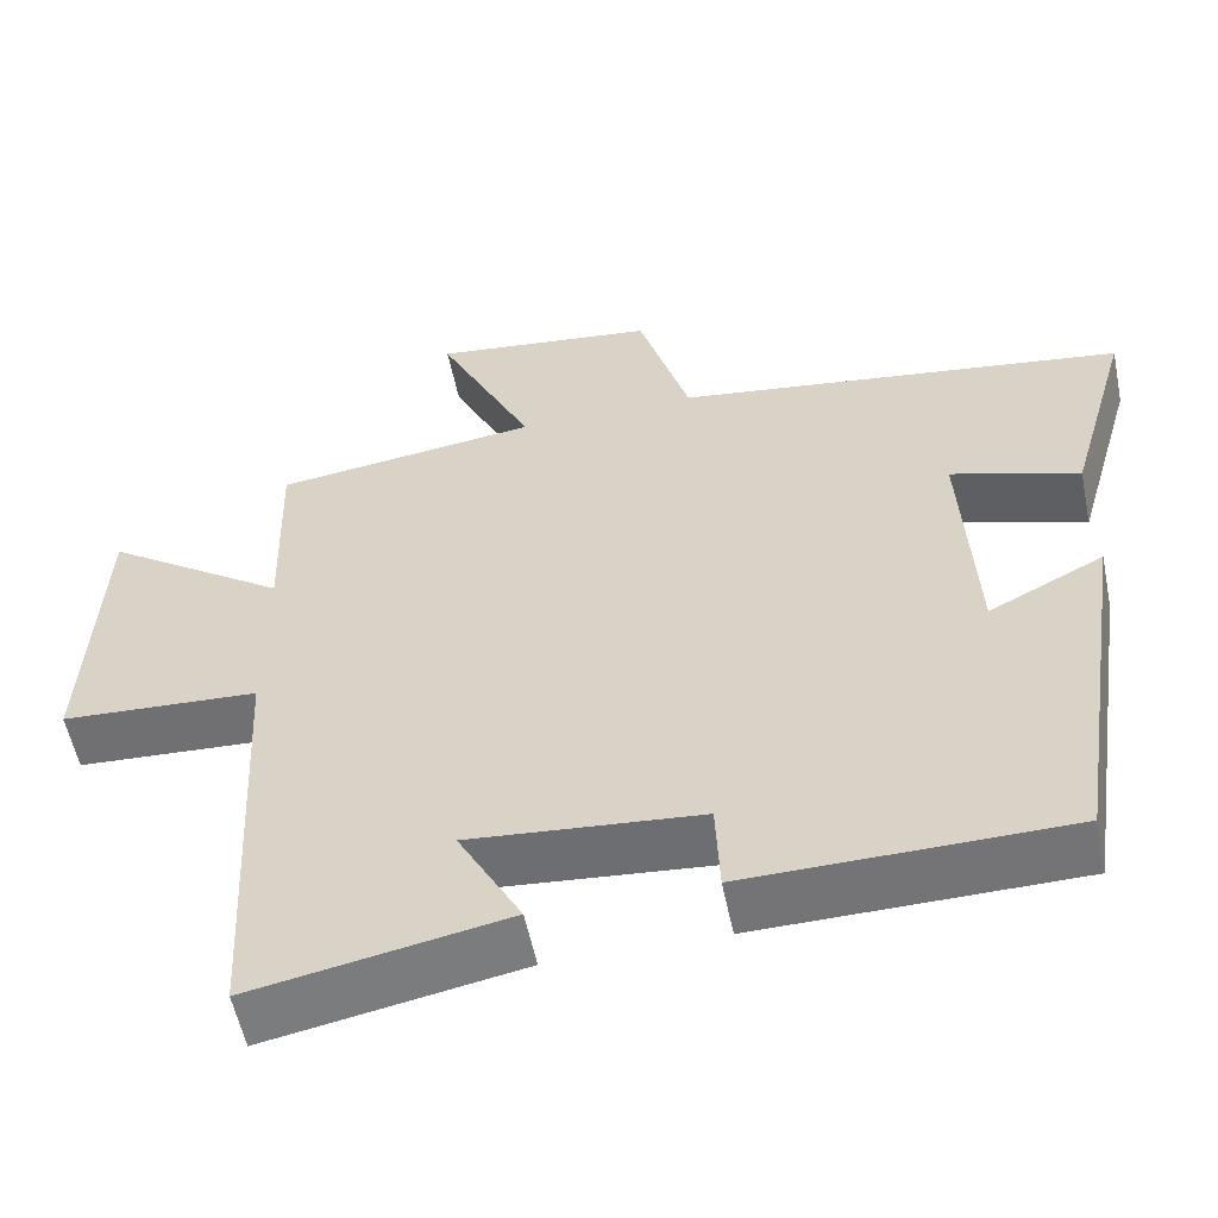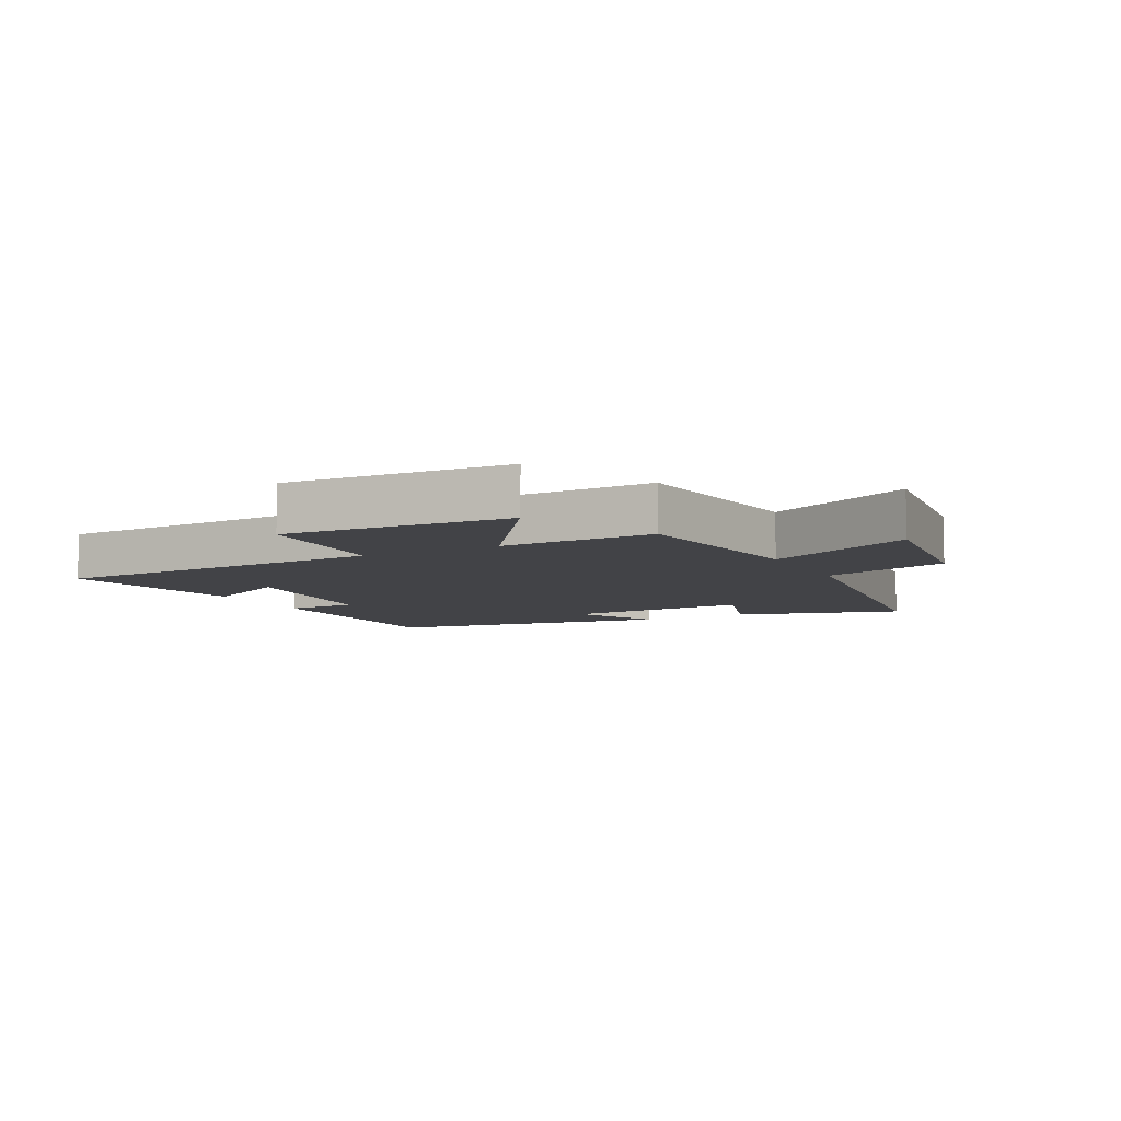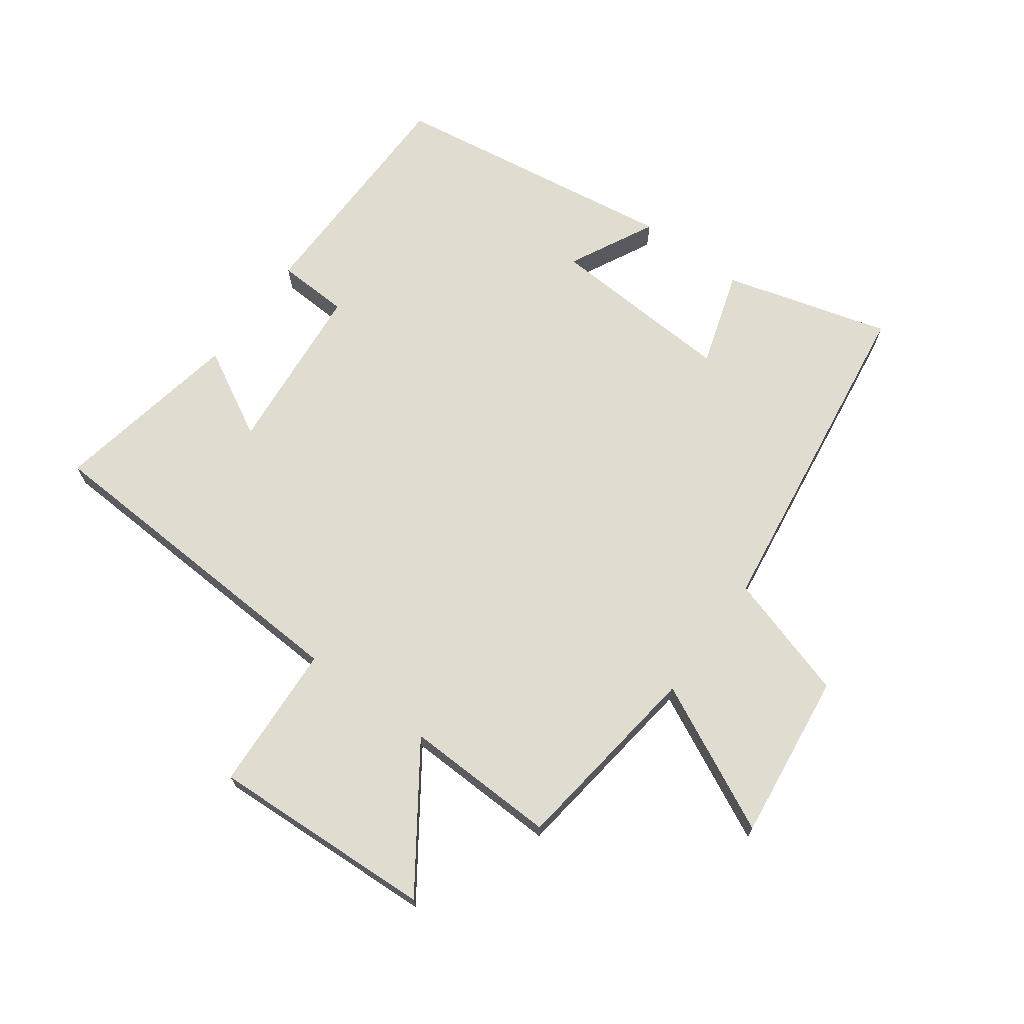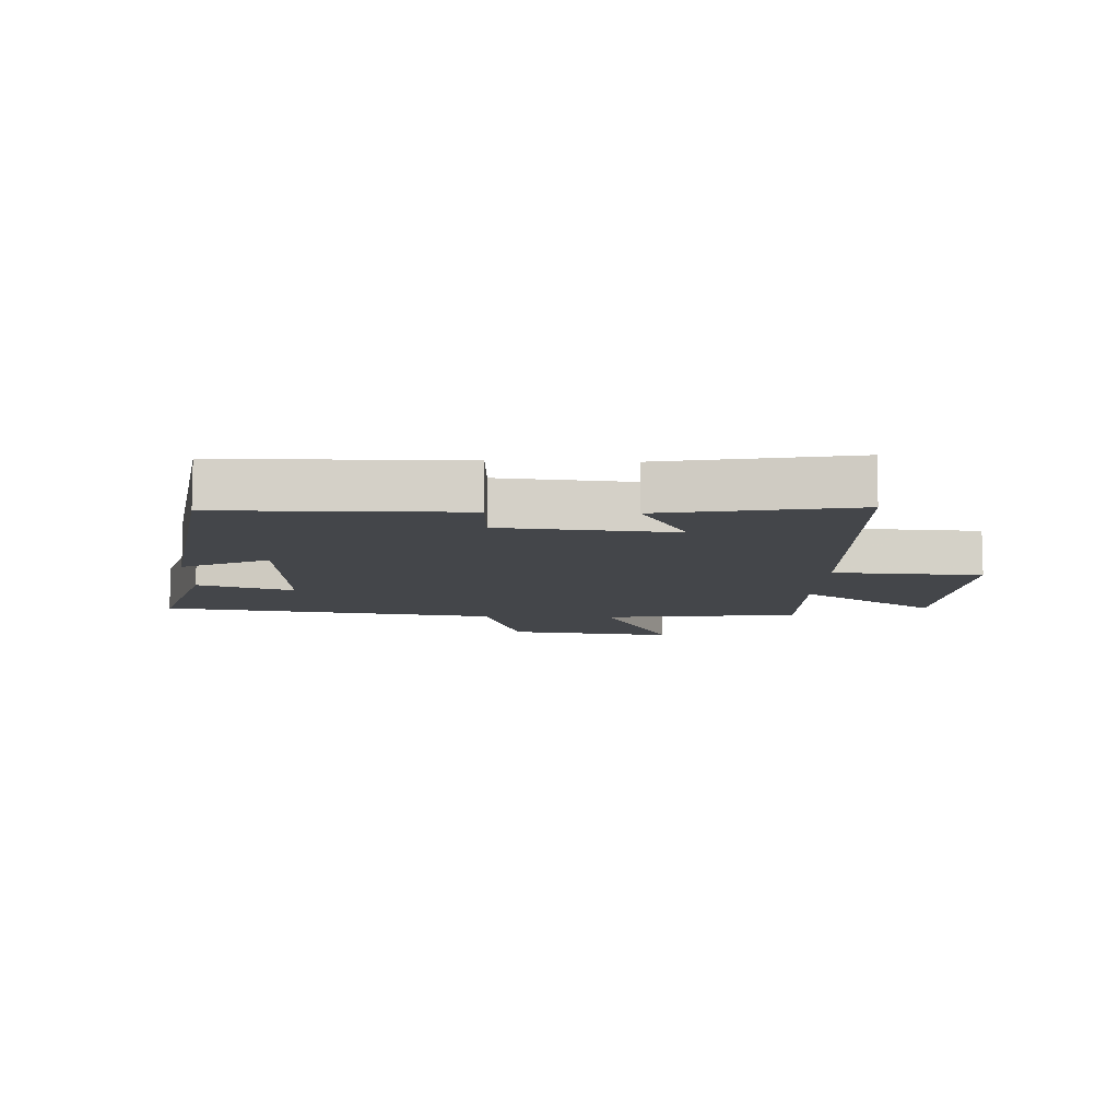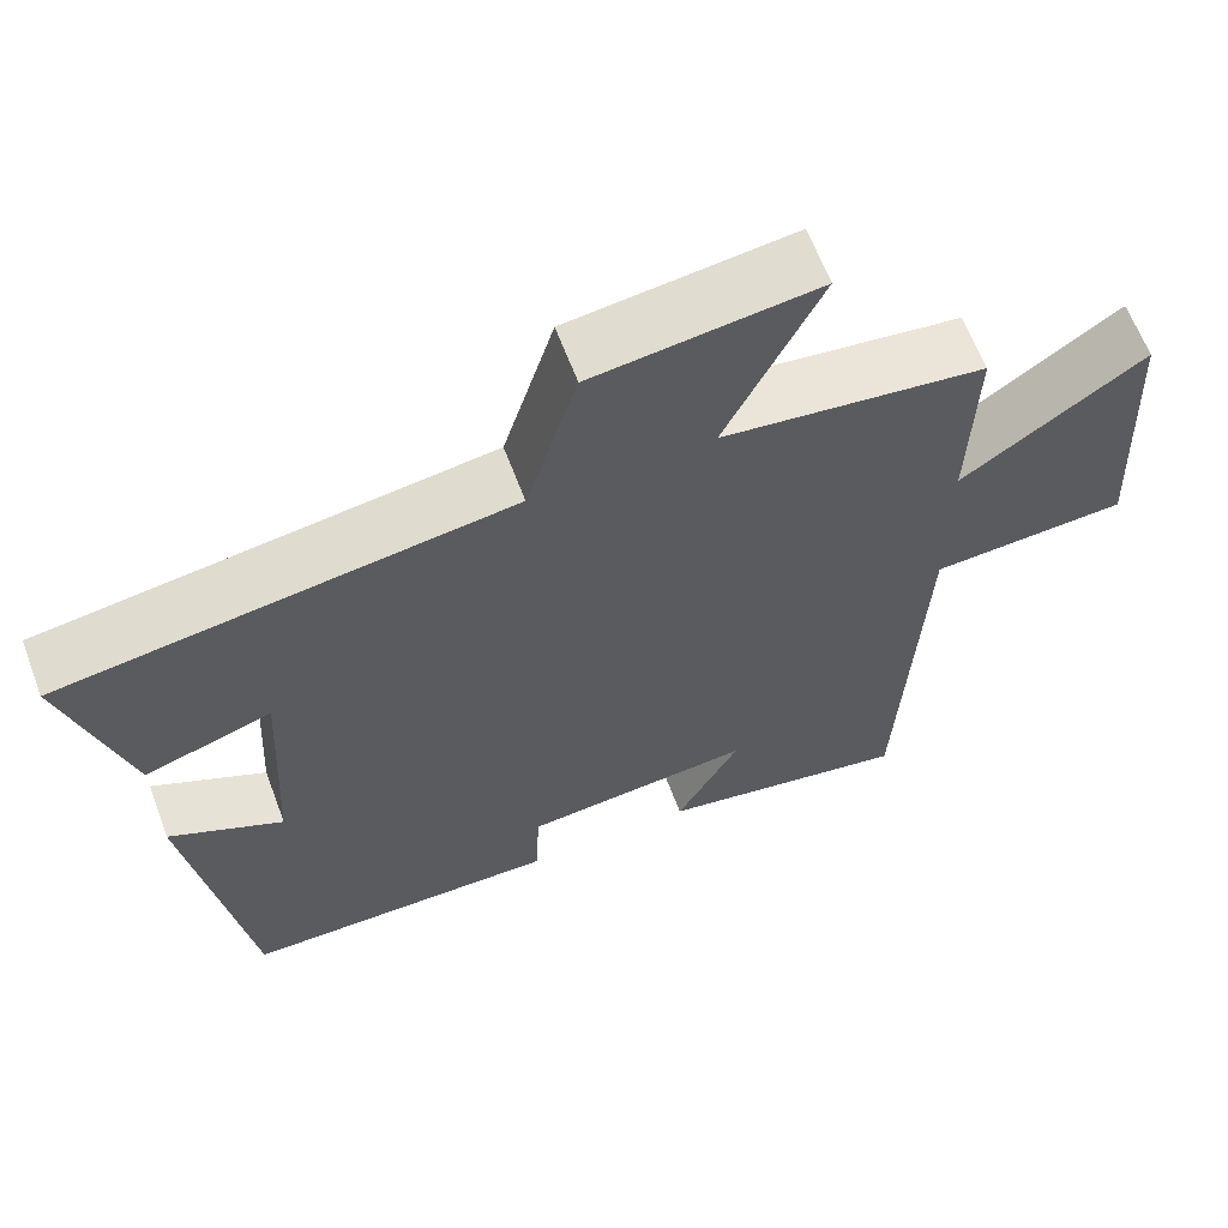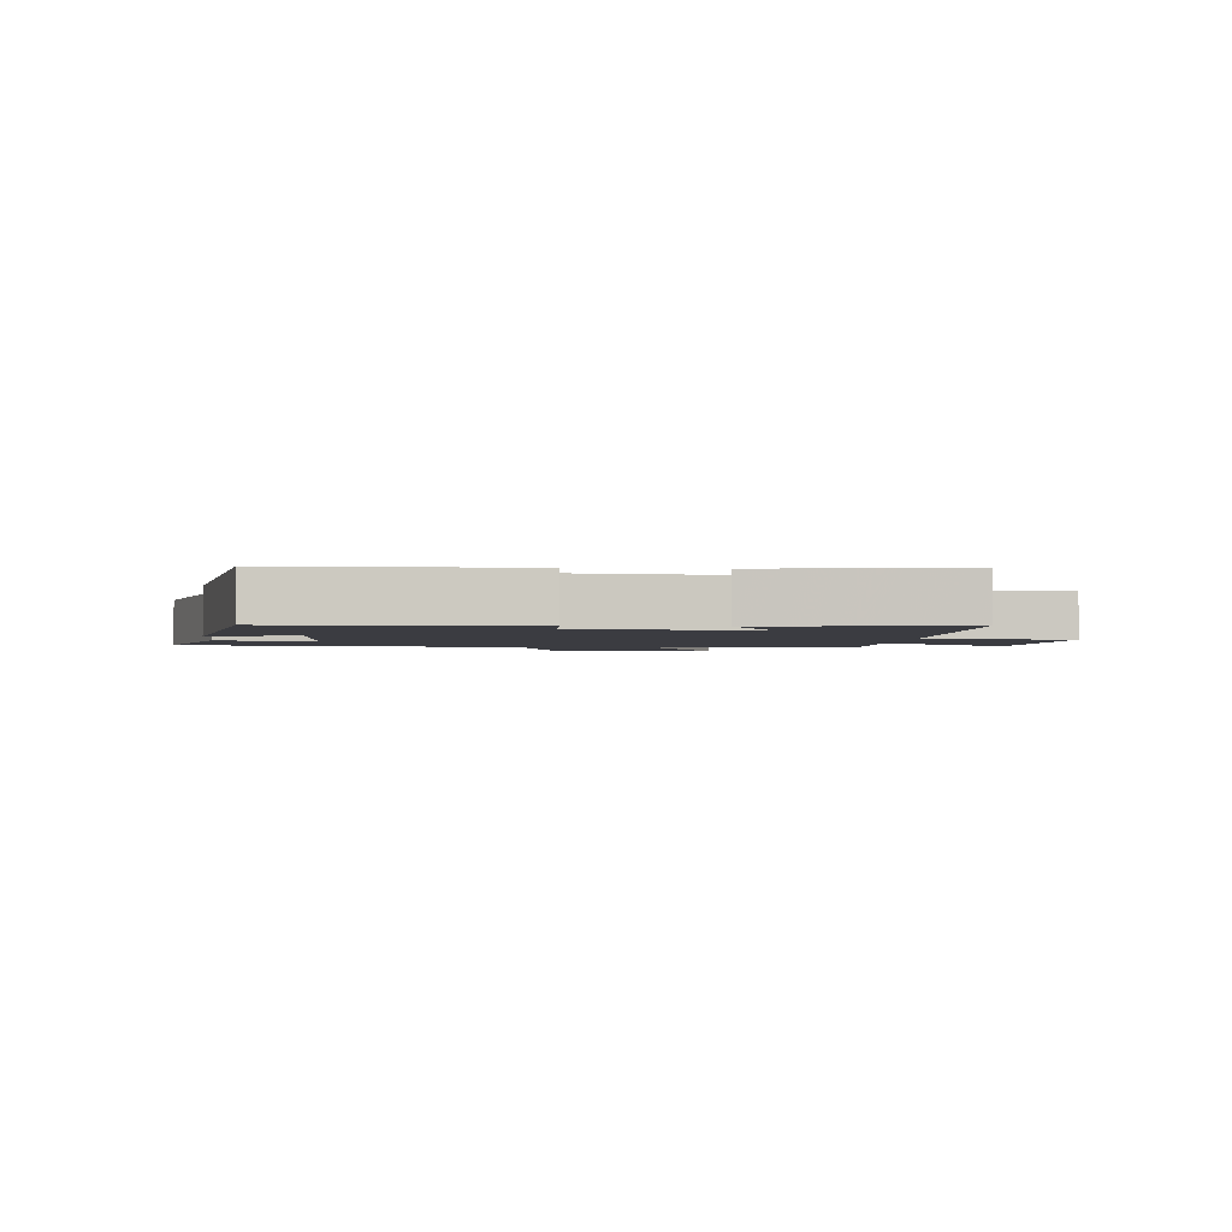
<metadata>
{"format":"obj","ext":"obj","renderer":"f3d","projection":"perspective","resolution":1024,"background":"white","views":[{"elev":-56.1,"azim":11.6,"up":"+Z"},{"elev":-7.4,"azim":-62.6,"up":"+Y"},{"elev":69.7,"azim":-53.7,"up":"+Y"},{"elev":-9.4,"azim":177.6,"up":"+Y"},{"elev":63.2,"azim":159.4,"up":"+Z"},{"elev":-2.2,"azim":174.5,"up":"+Y"}]}
</metadata>
<code>
v -0.473 0.07 -0.557
v -0.5 0.07 -0.013
v -0.74 0.07 0.001
v -0.722 0.07 0.365
v -0.5 0.07 0.211
v -0.507 0.07 0.459
v -0.187 0.07 0.5
v -0.303 0.07 0.739
v -0.031 0.07 0.705
v 0.031 0.07 0.5
v 0.576 0.07 0.422
v 0.5 0.07 0.155
v 0.345 0.07 0.205
v 0.361 0.07 -0.097
v 0.5 0.07 -0.027
v 0.429 0.07 -0.496
v 0.043 0.07 -0.5
v 0.038 0.07 -0.384
v -0.242 0.07 -0.358
v -0.165 0.07 -0.5
v -0.473 0 -0.557
v -0.5 0 -0.013
v -0.74 0 0.001
v -0.722 0 0.365
v -0.5 0 0.211
v -0.507 0 0.459
v -0.187 0 0.5
v -0.303 0 0.739
v -0.031 0 0.705
v 0.031 0 0.5
v 0.576 0 0.422
v 0.5 0 0.155
v 0.345 0 0.205
v 0.361 0 -0.097
v 0.5 0 -0.027
v 0.429 0 -0.496
v 0.043 0 -0.5
v 0.038 0 -0.384
v -0.242 0 -0.358
v -0.165 0 -0.5
f 19 20 1 2
f 18 19 2
f 16 17 18
f 15 16 18
f 14 15 18
f 13 14 18 2
f 10 11 12 13
f 10 13 2 3
f 7 8 9 10
f 5 6 7 10
f 5 10 3
f 3 4 5
f 22 21 40 39
f 22 39 38
f 38 37 36
f 38 36 35
f 38 35 34
f 22 38 34 33
f 33 32 31 30
f 23 22 33 30
f 30 29 28 27
f 30 27 26 25
f 23 30 25
f 25 24 23
f 1 21 22 2
f 2 22 23 3
f 3 23 24 4
f 4 24 25 5
f 5 25 26 6
f 6 26 27 7
f 7 27 28 8
f 8 28 29 9
f 9 29 30 10
f 10 30 31 11
f 11 31 32 12
f 12 32 33 13
f 13 33 34 14
f 14 34 35 15
f 15 35 36 16
f 16 36 37 17
f 17 37 38 18
f 18 38 39 19
f 19 39 40 20
f 20 40 21 1

</code>
